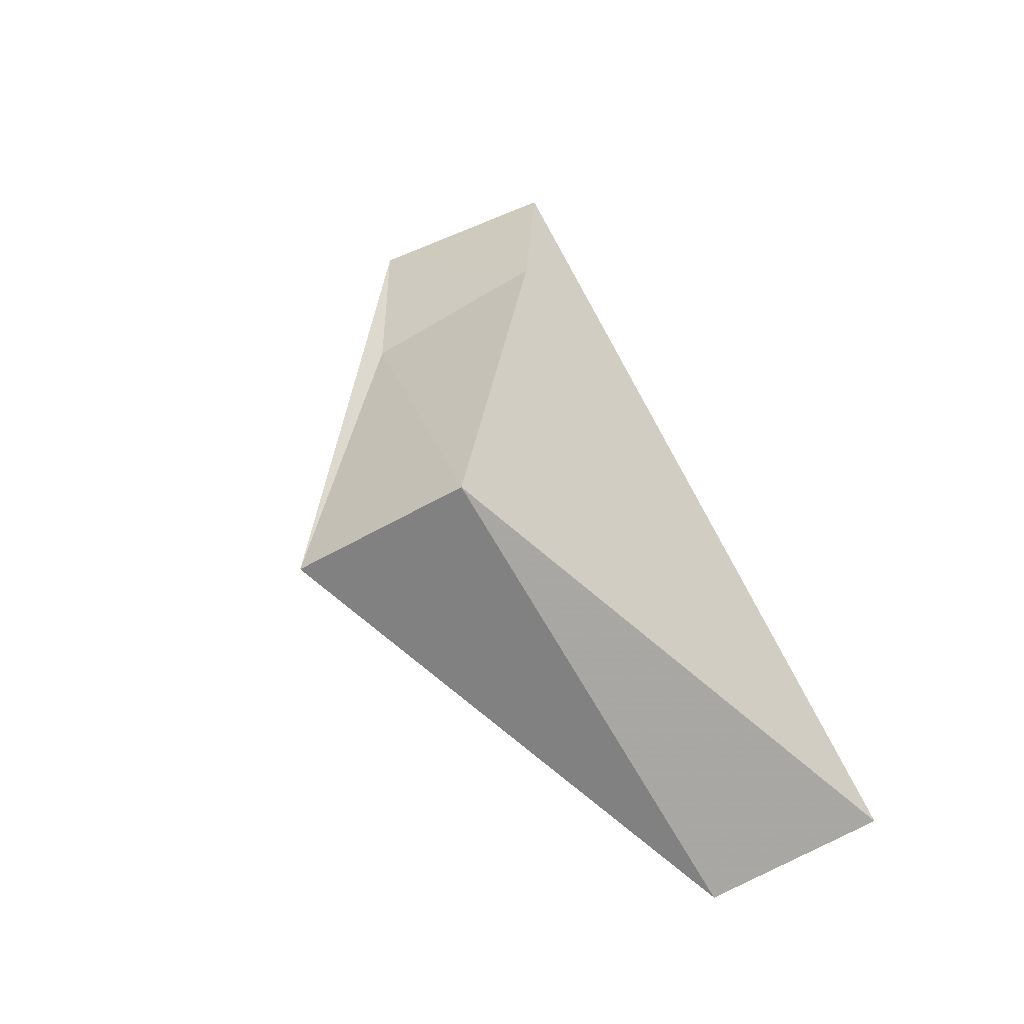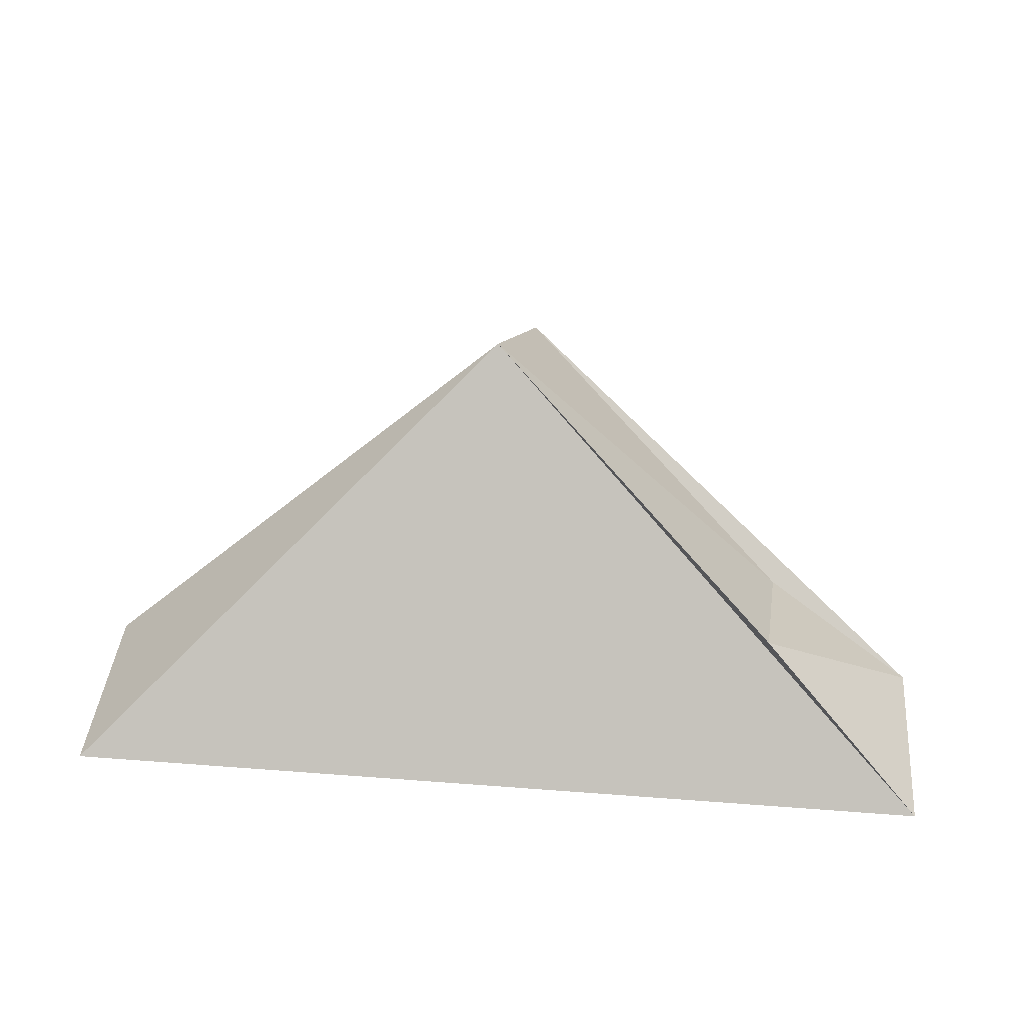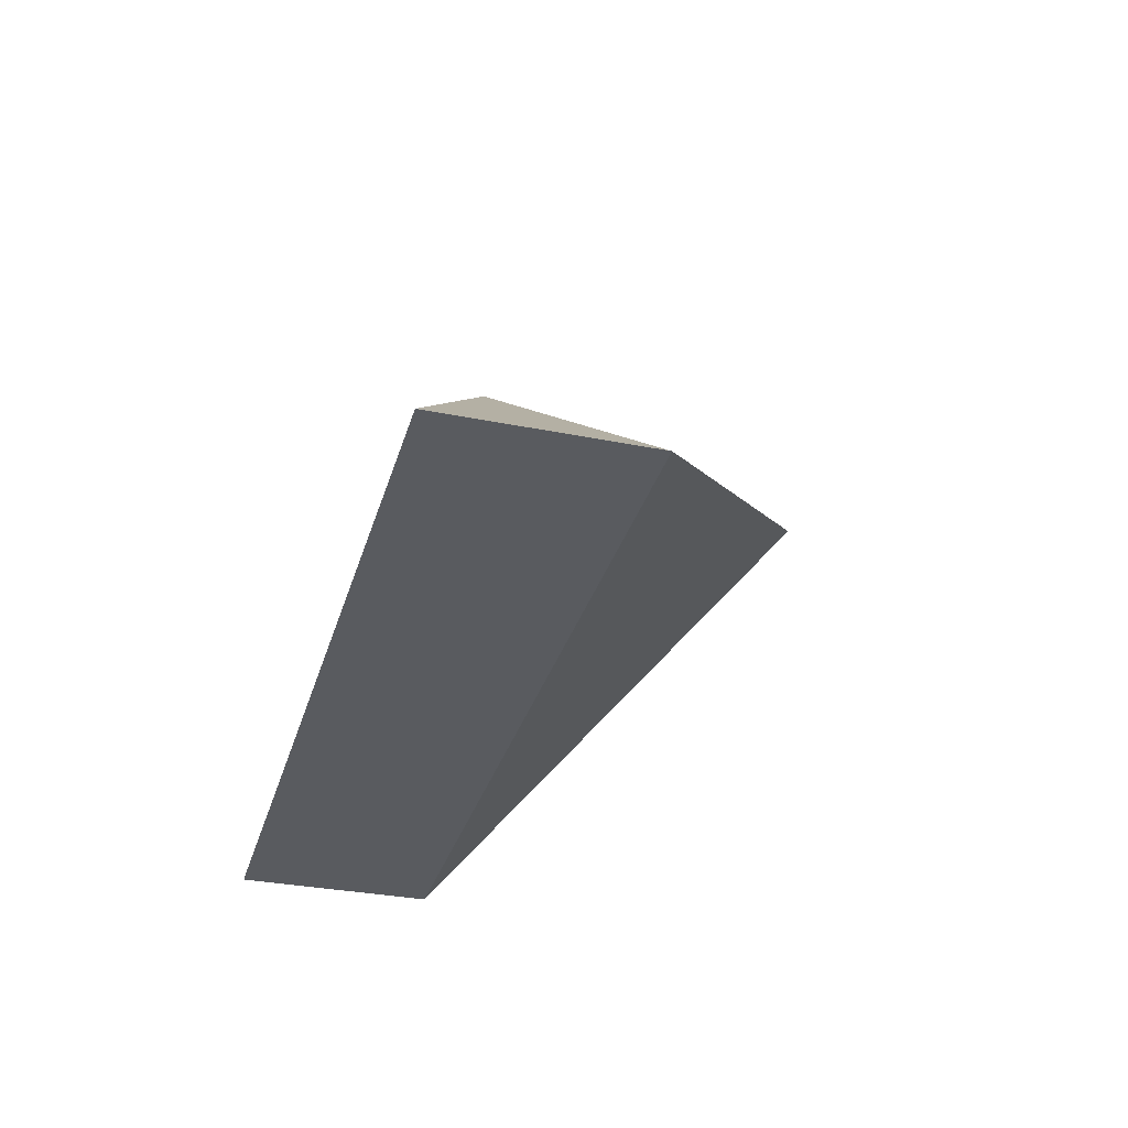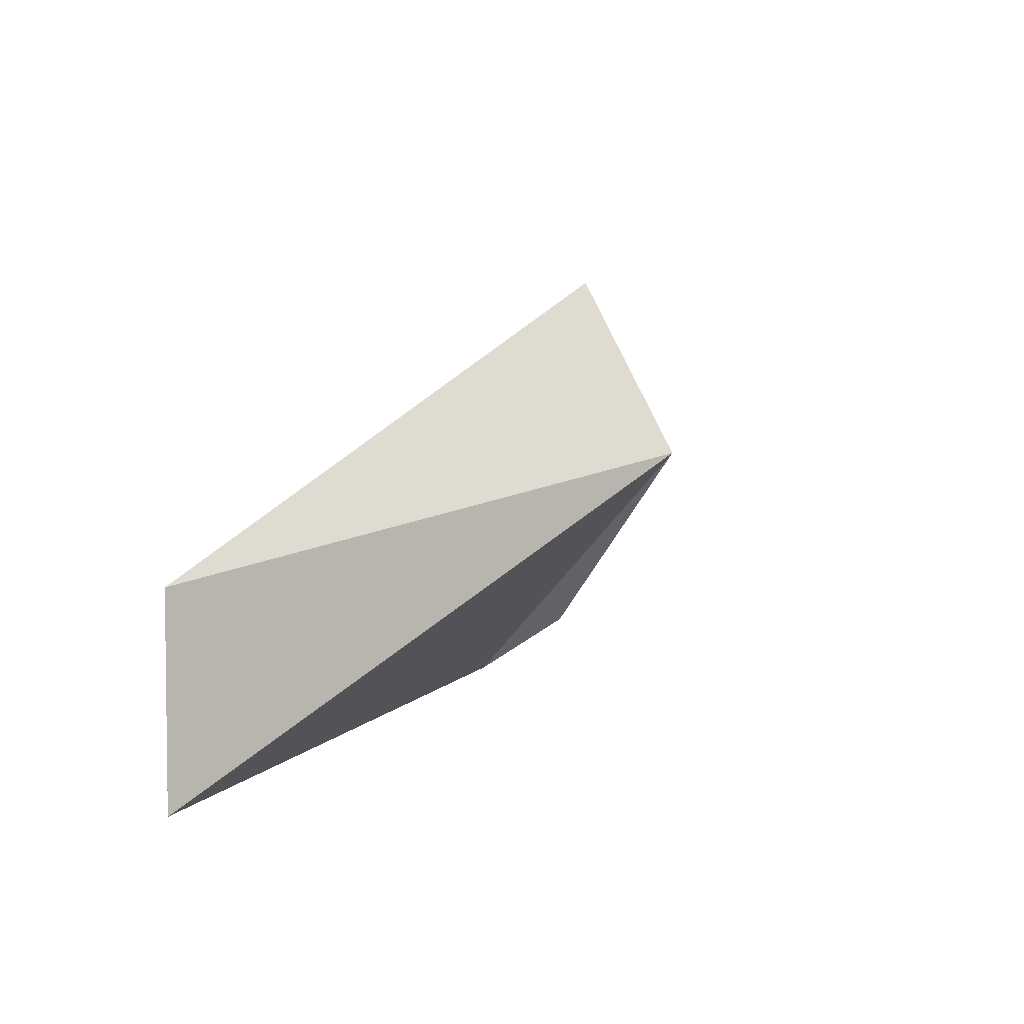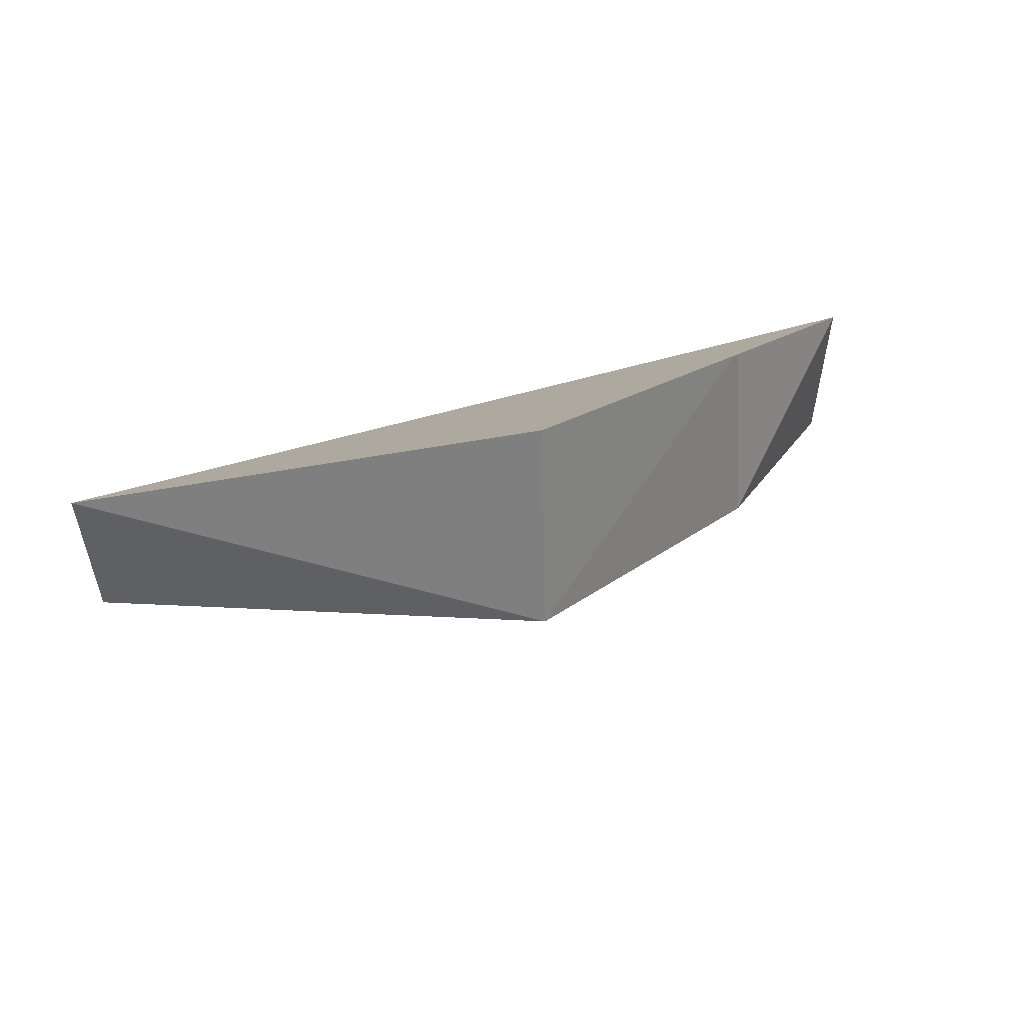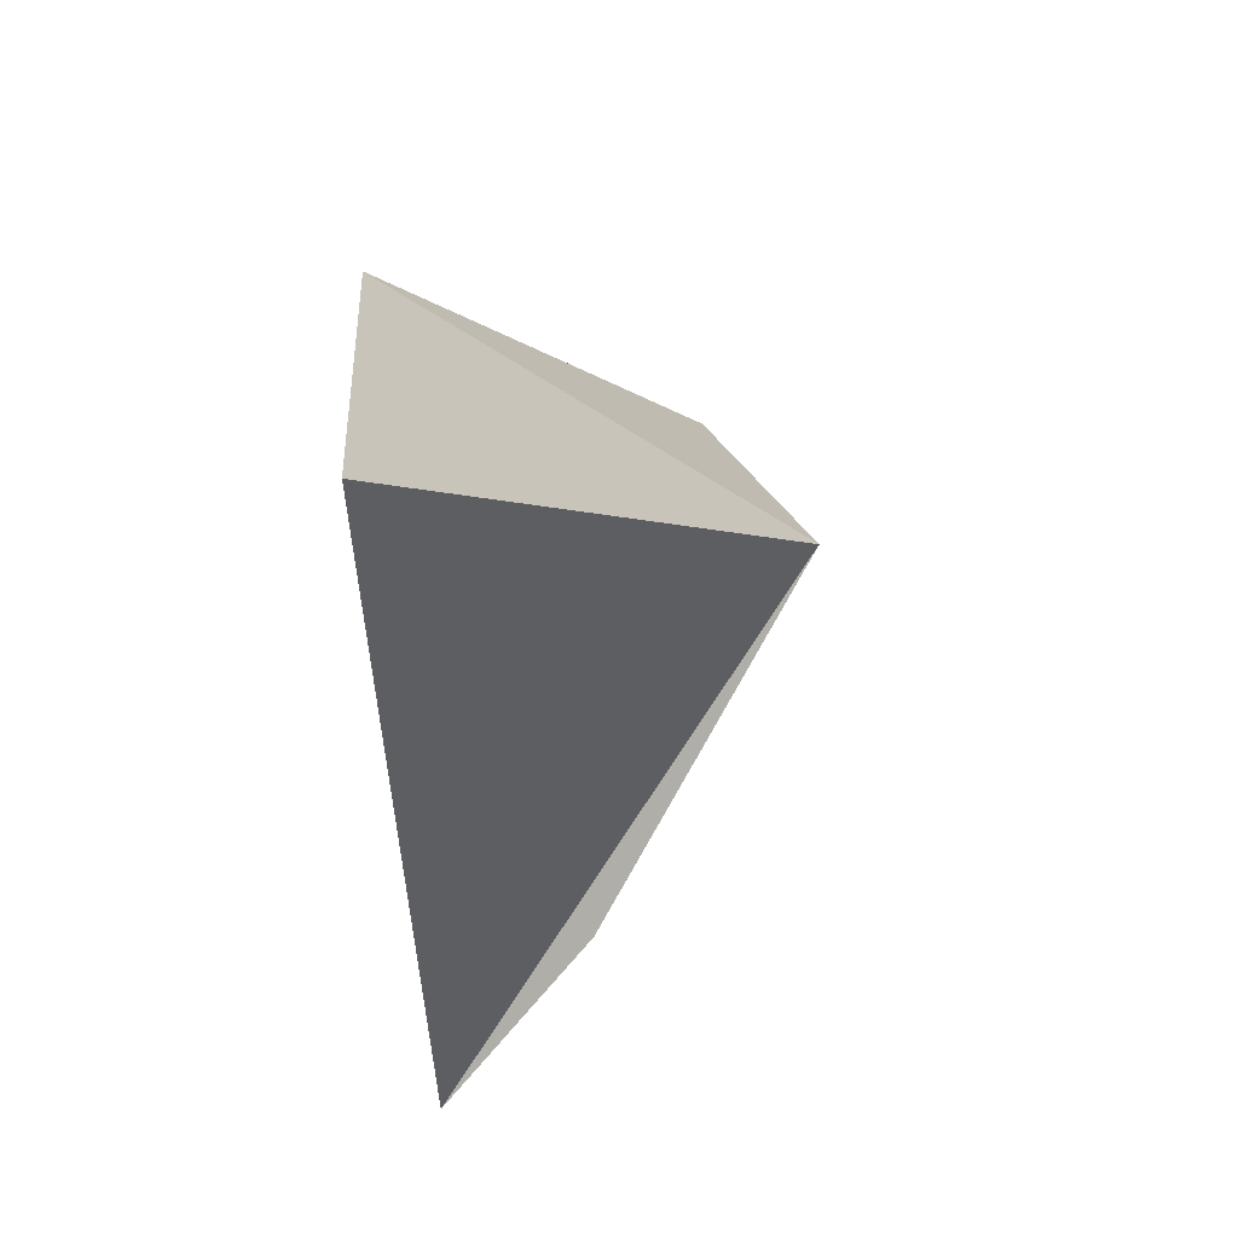
<metadata>
{"format":"obj","ext":"obj","renderer":"f3d","projection":"perspective","resolution":1024,"background":"white","views":[{"elev":67.4,"azim":64.9,"up":"+Y"},{"elev":40.7,"azim":-174.6,"up":"+Y"},{"elev":-32.6,"azim":-105.6,"up":"+Y"},{"elev":4.3,"azim":107.3,"up":"+Z"},{"elev":55.3,"azim":162.8,"up":"+Z"},{"elev":-39.2,"azim":90.9,"up":"+Z"}]}
</metadata>
<code>
v 0.8592 -0.367 0.02
v 0.8227 -0.4004 -9.6e-07
v 1.021 -0.4004 -9.6e-07
v 0.9264 -0.3215 0.06801
v 0.8562 -0.3855 0.06095
v 0.8227 -0.4004 0.045
v 1.021 -0.4004 0.045
v 0.9205 -0.3435 0.1068
f 2 6 1
f 3 7 6
f 4 8 7
f 1 5 4
f 1 4 2
f 8 5 6
f 6 5 1
f 3 6 2
f 4 7 3
f 5 8 4
f 4 3 2
f 8 6 7

</code>
